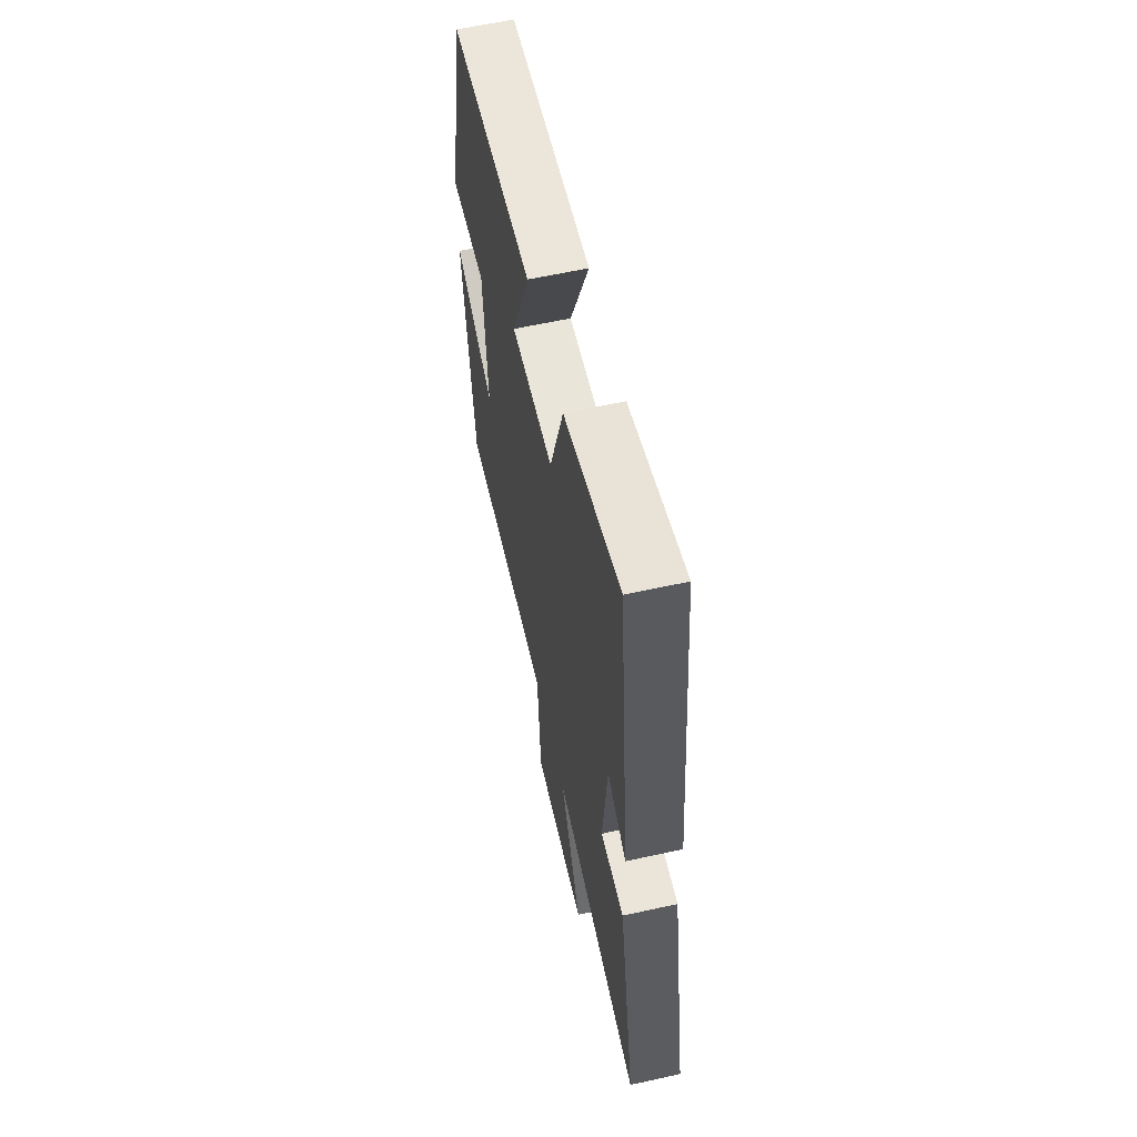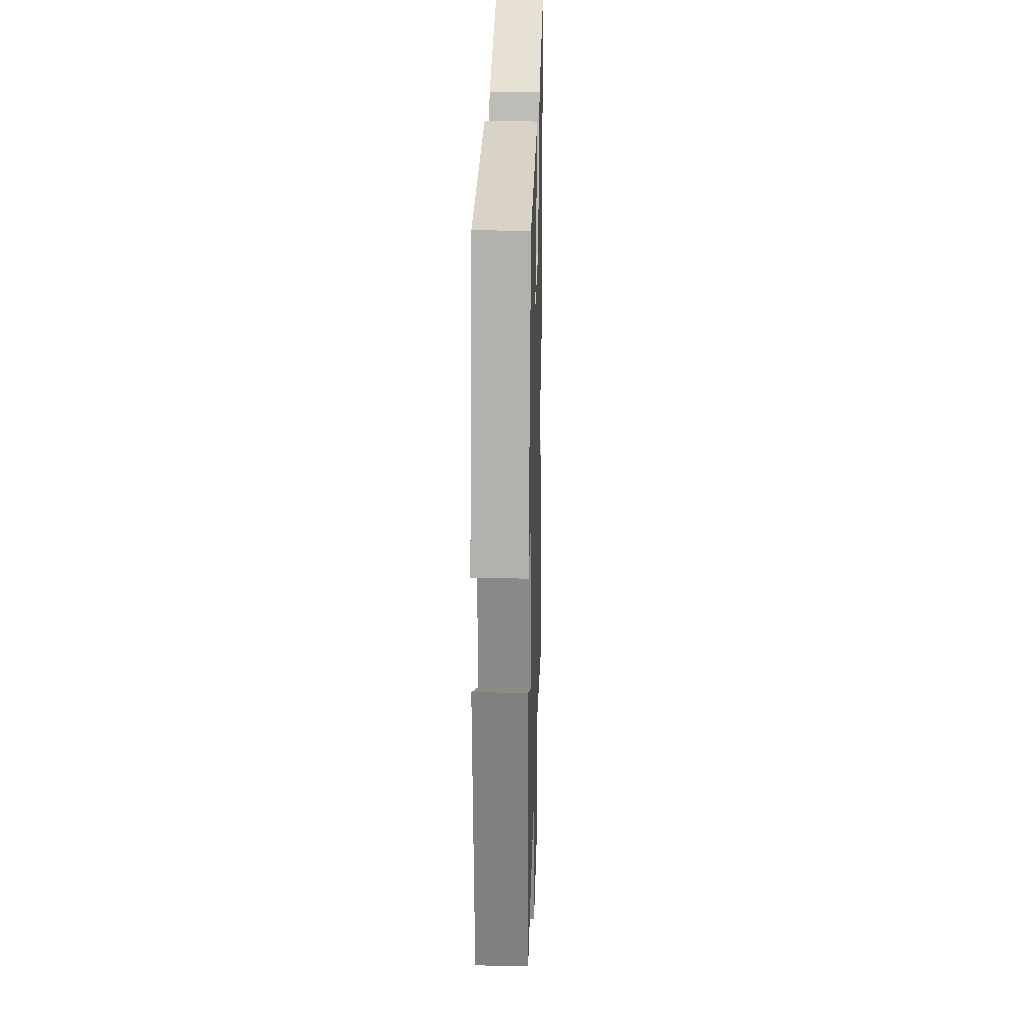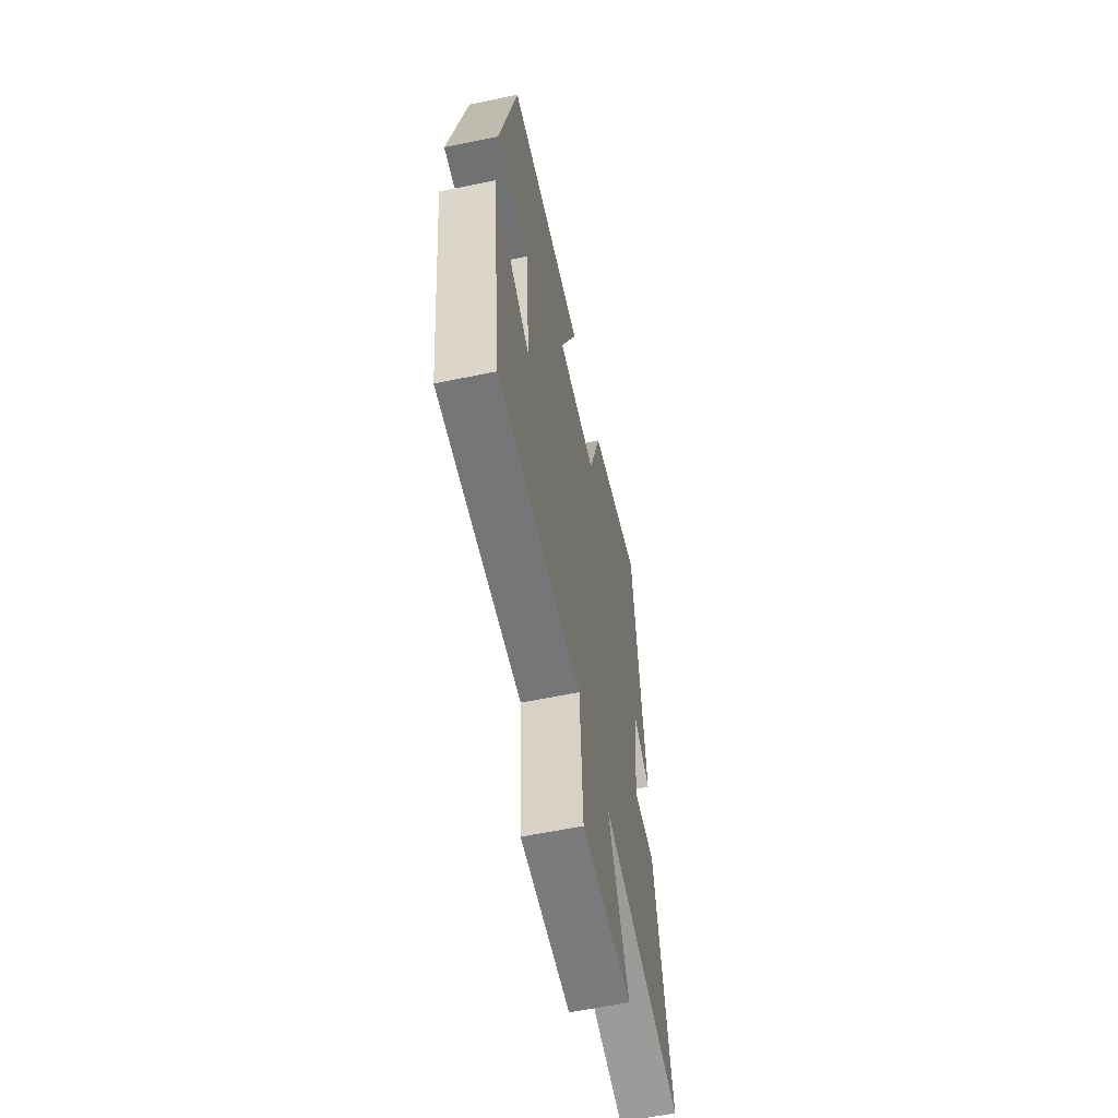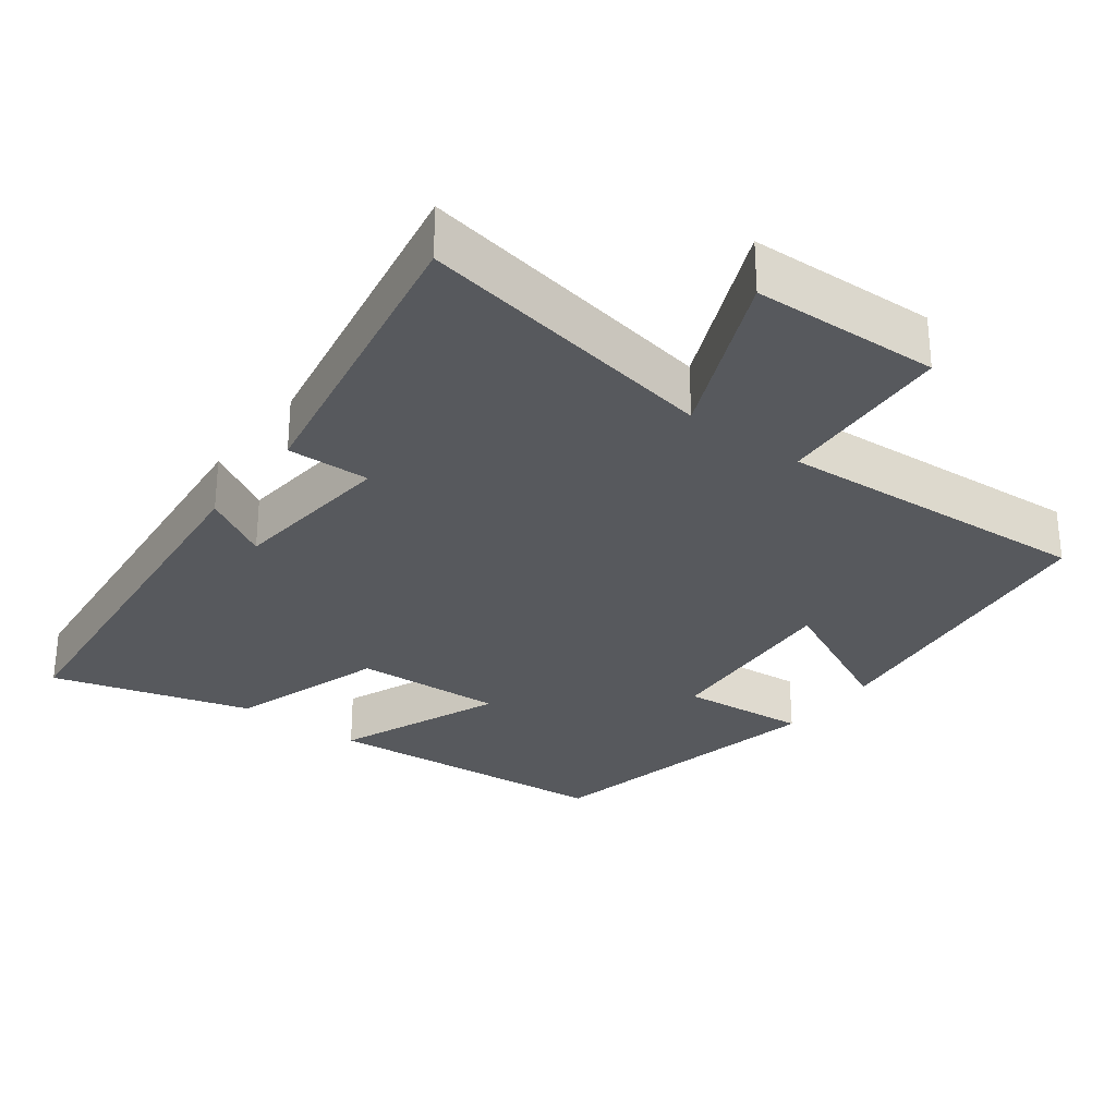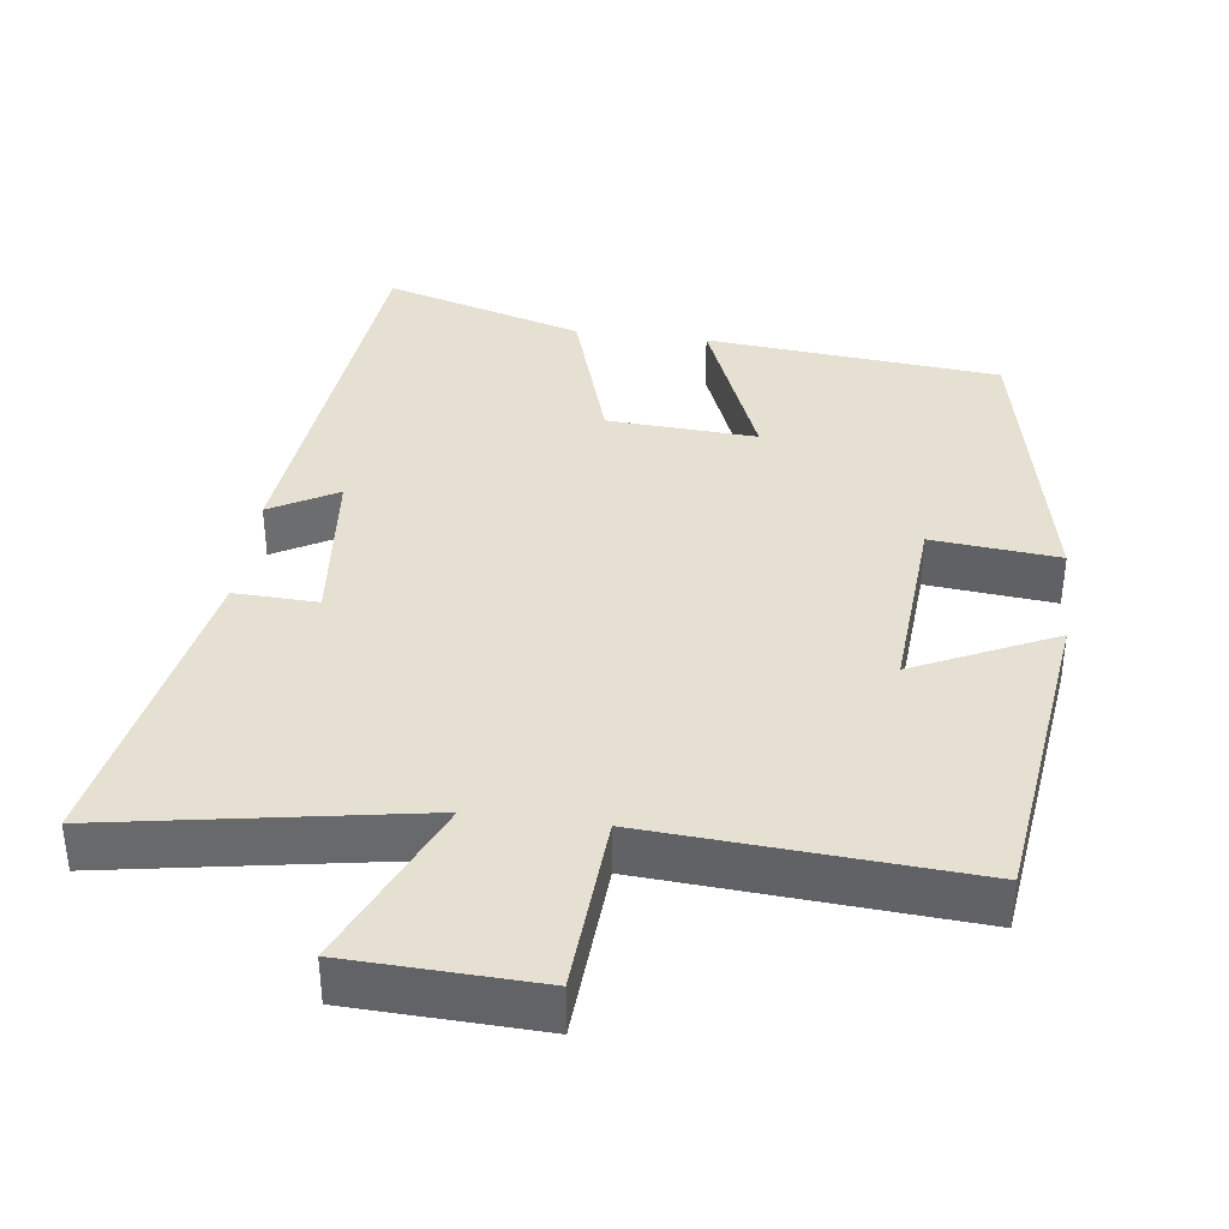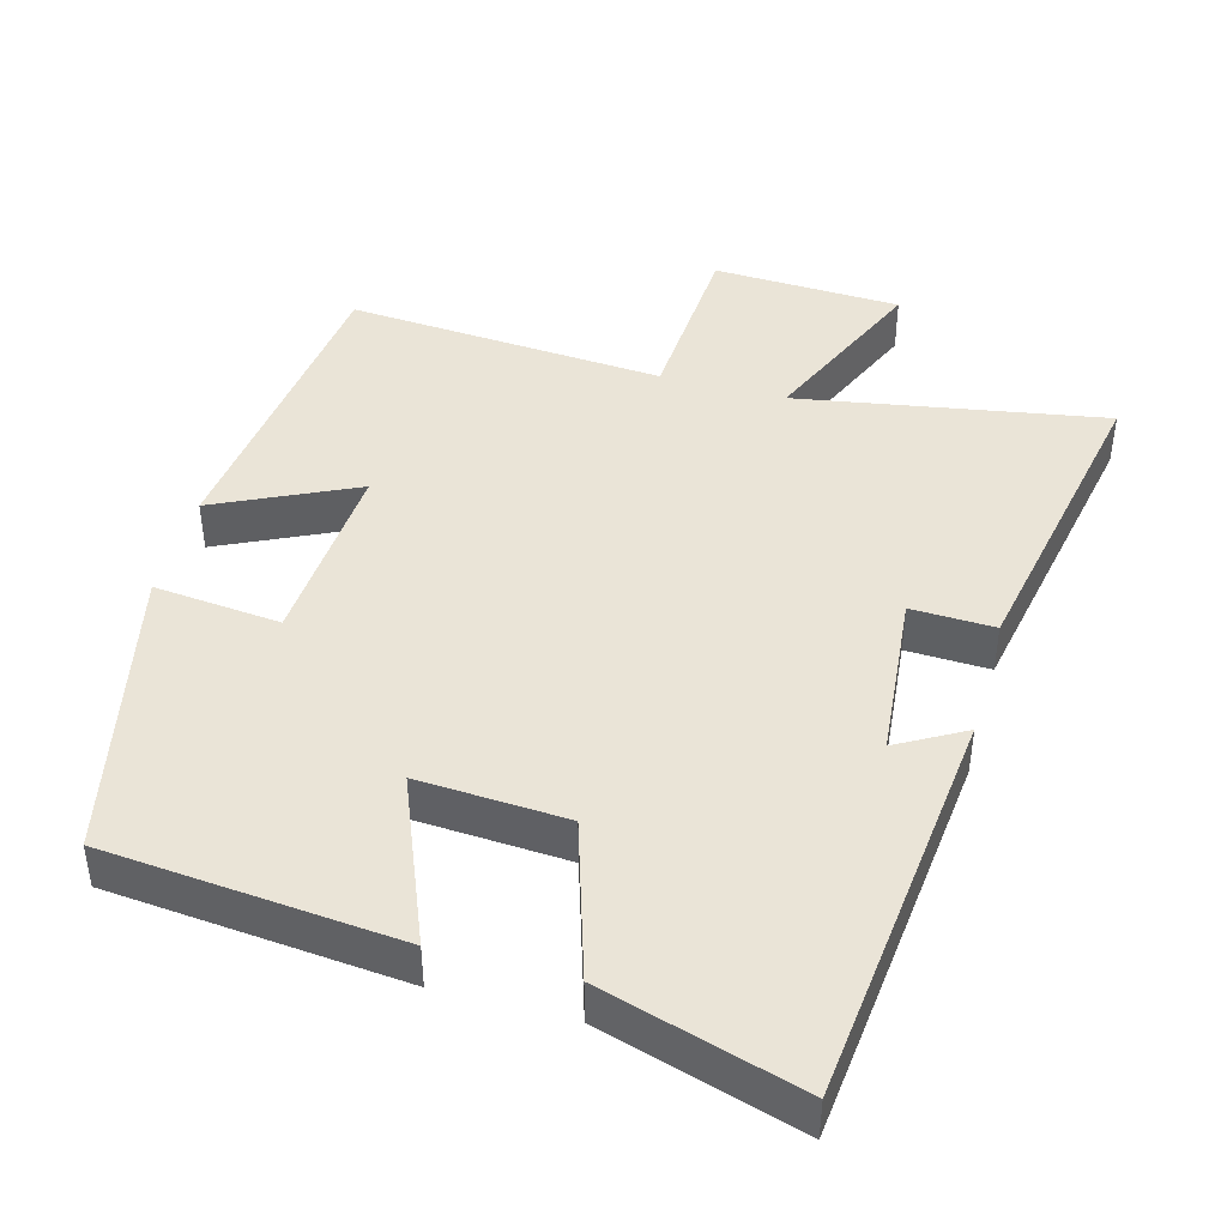
<metadata>
{"format":"obj","ext":"obj","renderer":"f3d","projection":"perspective","resolution":1024,"background":"white","views":[{"elev":60.9,"azim":77.3,"up":"+Z"},{"elev":22.6,"azim":-88.4,"up":"+Z"},{"elev":-60.5,"azim":-78.1,"up":"+Z"},{"elev":-29.5,"azim":142.8,"up":"+Y"},{"elev":37.6,"azim":-172.6,"up":"+Y"},{"elev":43.6,"azim":15.4,"up":"+Y"}]}
</metadata>
<code>
v 0.442 0.07 0.581
v 0.5 0.07 0.029
v 0.408 0.07 0.081
v 0.386 0.07 -0.149
v 0.5 0.07 -0.145
v 0.581 0.07 -0.573
v 0.159 0.07 -0.5
v 0.262 0.07 -0.736
v 0.004 0.07 -0.746
v -0.011 0.07 -0.5
v -0.447 0.07 -0.53
v -0.5 0.07 -0.098
v -0.308 0.07 -0.189
v -0.326 0.07 0.073
v -0.5 0.07 0.056
v -0.413 0.07 0.463
v -0.011 0.07 0.5
v -0.103 0.07 0.273
v 0.101 0.07 0.285
v 0.169 0.07 0.5
v 0.442 0 0.581
v 0.5 0 0.029
v 0.408 0 0.081
v 0.386 0 -0.149
v 0.5 0 -0.145
v 0.581 0 -0.573
v 0.159 0 -0.5
v 0.262 0 -0.736
v 0.004 0 -0.746
v -0.011 0 -0.5
v -0.447 0 -0.53
v -0.5 0 -0.098
v -0.308 0 -0.189
v -0.326 0 0.073
v -0.5 0 0.056
v -0.413 0 0.463
v -0.011 0 0.5
v -0.103 0 0.273
v 0.101 0 0.285
v 0.169 0 0.5
f 1 2 3
f 20 1 3
f 19 20 3
f 18 19 3 4
f 16 17 18
f 15 16 18
f 14 15 18
f 13 14 18 4
f 10 11 12 13
f 10 13 4 5
f 7 8 9 10
f 7 10 5
f 5 6 7
f 23 22 21
f 23 21 40
f 23 40 39
f 24 23 39 38
f 38 37 36
f 38 36 35
f 38 35 34
f 24 38 34 33
f 33 32 31 30
f 25 24 33 30
f 30 29 28 27
f 25 30 27
f 27 26 25
f 1 21 22 2
f 2 22 23 3
f 3 23 24 4
f 4 24 25 5
f 5 25 26 6
f 6 26 27 7
f 7 27 28 8
f 8 28 29 9
f 9 29 30 10
f 10 30 31 11
f 11 31 32 12
f 12 32 33 13
f 13 33 34 14
f 14 34 35 15
f 15 35 36 16
f 16 36 37 17
f 17 37 38 18
f 18 38 39 19
f 19 39 40 20
f 20 40 21 1

</code>
